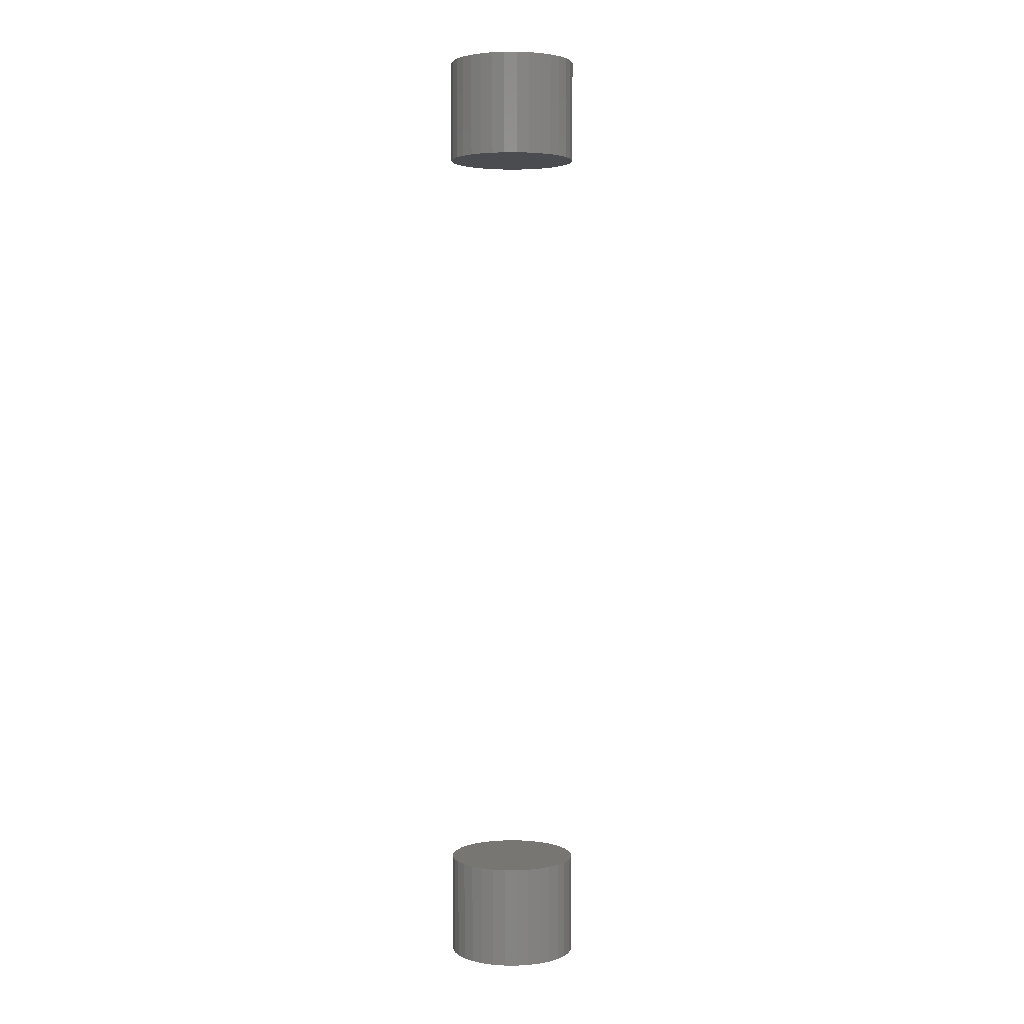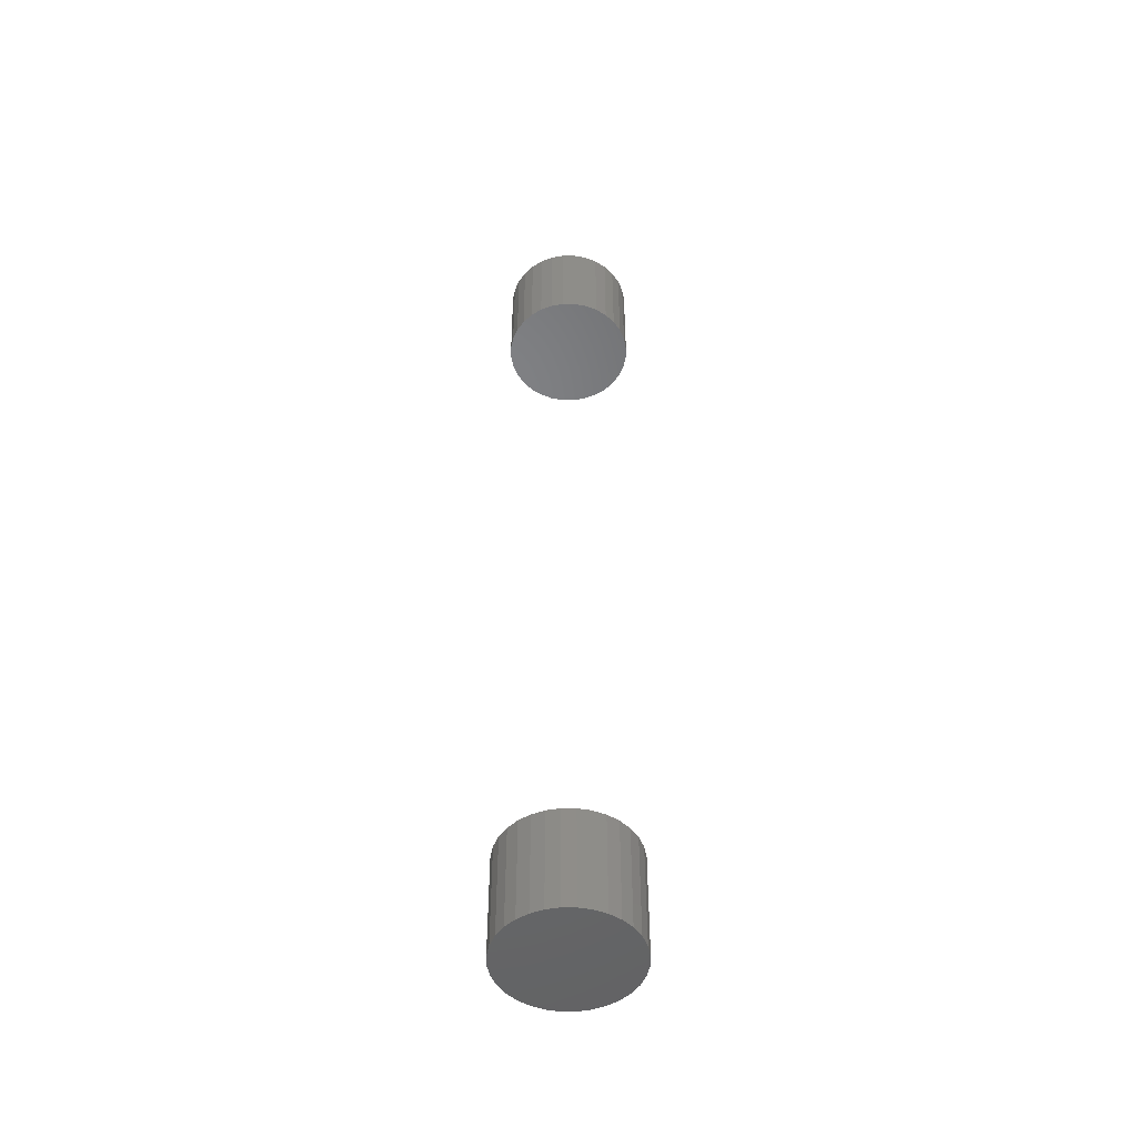
<metadata>
{"format":"stl","ext":"stl","renderer":"f3d","projection":"perspective","resolution":1024,"background":"white","views":[{"elev":3.3,"azim":74.4,"up":"+Y"},{"elev":-49.9,"azim":-50.9,"up":"+Y"}]}
</metadata>
<code>
# stl→obj: 128 verts, 248 faces
v -0.4375 -0.7188 0.375
v -0.4375 -0.8125 0.375
v -0.4364 -0.7188 0.3866
v -0.4364 -0.8125 0.3866
v -0.433 -0.7188 0.3977
v -0.433 -0.8125 0.3977
v -0.4275 -0.7188 0.4079
v -0.4275 -0.8125 0.4079
v -0.4202 -0.7188 0.4169
v -0.4202 -0.8125 0.4169
v -0.4112 -0.7188 0.4242
v -0.4112 -0.8125 0.4242
v -0.4009 -0.7188 0.4297
v -0.4009 -0.8125 0.4297
v -0.3898 -0.7188 0.4331
v -0.3898 -0.8125 0.4331
v -0.3783 -0.7188 0.4342
v -0.3783 -0.8125 0.4342
v -0.3667 -0.7188 0.4331
v -0.3667 -0.8125 0.4331
v -0.3556 -0.7188 0.4297
v -0.3556 -0.8125 0.4297
v -0.3454 -0.7188 0.4242
v -0.3454 -0.8125 0.4242
v -0.3364 -0.7188 0.4169
v -0.3364 -0.8125 0.4169
v -0.3291 -0.7188 0.4079
v -0.3291 -0.8125 0.4079
v -0.3236 -0.7188 0.3977
v -0.3236 -0.8125 0.3977
v -0.3202 -0.7188 0.3866
v -0.3202 -0.8125 0.3866
v -0.3191 -0.7188 0.375
v -0.3191 -0.8125 0.375
v -0.4375 0.0625 0.375
v -0.4375 -0.03125 0.375
v -0.4364 0.0625 0.3866
v -0.4364 -0.03125 0.3866
v -0.433 0.0625 0.3977
v -0.433 -0.03125 0.3977
v -0.4275 0.0625 0.4079
v -0.4275 -0.03125 0.4079
v -0.4202 0.0625 0.4169
v -0.4202 -0.03125 0.4169
v -0.4112 0.0625 0.4242
v -0.4112 -0.03125 0.4242
v -0.4009 0.0625 0.4297
v -0.4009 -0.03125 0.4297
v -0.3898 0.0625 0.4331
v -0.3898 -0.03125 0.4331
v -0.3783 0.0625 0.4342
v -0.3783 -0.03125 0.4342
v -0.3667 0.0625 0.4331
v -0.3667 -0.03125 0.4331
v -0.3556 0.0625 0.4297
v -0.3556 -0.03125 0.4297
v -0.3454 0.0625 0.4242
v -0.3454 -0.03125 0.4242
v -0.3364 0.0625 0.4169
v -0.3364 -0.03125 0.4169
v -0.3291 0.0625 0.4079
v -0.3291 -0.03125 0.4079
v -0.3236 0.0625 0.3977
v -0.3236 -0.03125 0.3977
v -0.3202 0.0625 0.3866
v -0.3202 -0.03125 0.3866
v -0.3191 0.0625 0.375
v -0.3191 -0.03125 0.375
v -0.3202 -0.7188 0.3634
v -0.3202 -0.8125 0.3634
v -0.3236 -0.7188 0.3523
v -0.3236 -0.8125 0.3523
v -0.3291 -0.7188 0.3421
v -0.3291 -0.8125 0.3421
v -0.3364 -0.7188 0.3331
v -0.3364 -0.8125 0.3331
v -0.3454 -0.7188 0.3258
v -0.3454 -0.8125 0.3258
v -0.3556 -0.7188 0.3203
v -0.3556 -0.8125 0.3203
v -0.3667 -0.7188 0.3169
v -0.3667 -0.8125 0.3169
v -0.3783 -0.7188 0.3158
v -0.3783 -0.8125 0.3158
v -0.3898 -0.7188 0.3169
v -0.3898 -0.8125 0.3169
v -0.4009 -0.7188 0.3203
v -0.4009 -0.8125 0.3203
v -0.4112 -0.7188 0.3258
v -0.4112 -0.8125 0.3258
v -0.4202 -0.7188 0.3331
v -0.4202 -0.8125 0.3331
v -0.4275 -0.7188 0.3421
v -0.4275 -0.8125 0.3421
v -0.433 -0.7188 0.3523
v -0.433 -0.8125 0.3523
v -0.4364 -0.7188 0.3634
v -0.4364 -0.8125 0.3634
v -0.3202 0.0625 0.3634
v -0.3202 -0.03125 0.3634
v -0.3236 0.0625 0.3523
v -0.3236 -0.03125 0.3523
v -0.3291 0.0625 0.3421
v -0.3291 -0.03125 0.3421
v -0.3364 0.0625 0.3331
v -0.3364 -0.03125 0.3331
v -0.3454 0.0625 0.3258
v -0.3454 -0.03125 0.3258
v -0.3556 0.0625 0.3203
v -0.3556 -0.03125 0.3203
v -0.3667 0.0625 0.3169
v -0.3667 -0.03125 0.3169
v -0.3783 0.0625 0.3158
v -0.3783 -0.03125 0.3158
v -0.3898 0.0625 0.3169
v -0.3898 -0.03125 0.3169
v -0.4009 0.0625 0.3203
v -0.4009 -0.03125 0.3203
v -0.4112 0.0625 0.3258
v -0.4112 -0.03125 0.3258
v -0.4202 0.0625 0.3331
v -0.4202 -0.03125 0.3331
v -0.4275 0.0625 0.3421
v -0.4275 -0.03125 0.3421
v -0.433 0.0625 0.3523
v -0.433 -0.03125 0.3523
v -0.4364 0.0625 0.3634
v -0.4364 -0.03125 0.3634
f 1 2 3
f 3 2 4
f 3 4 5
f 5 4 6
f 5 6 7
f 7 6 8
f 7 8 9
f 9 8 10
f 9 10 11
f 11 10 12
f 11 12 13
f 13 12 14
f 13 14 15
f 15 14 16
f 15 16 17
f 17 16 18
f 17 18 19
f 19 18 20
f 19 20 21
f 21 20 22
f 21 22 23
f 23 22 24
f 23 24 25
f 25 24 26
f 25 26 27
f 27 26 28
f 27 28 29
f 29 28 30
f 29 30 31
f 31 30 32
f 31 32 33
f 33 32 34
f 35 36 37
f 37 36 38
f 37 38 39
f 39 38 40
f 39 40 41
f 41 40 42
f 41 42 43
f 43 42 44
f 43 44 45
f 45 44 46
f 45 46 47
f 47 46 48
f 47 48 49
f 49 48 50
f 49 50 51
f 51 50 52
f 51 52 53
f 53 52 54
f 53 54 55
f 55 54 56
f 55 56 57
f 57 56 58
f 57 58 59
f 59 58 60
f 59 60 61
f 61 60 62
f 61 62 63
f 63 62 64
f 63 64 65
f 65 64 66
f 65 66 67
f 67 66 68
f 33 34 69
f 69 34 70
f 69 70 71
f 71 70 72
f 71 72 73
f 73 72 74
f 73 74 75
f 75 74 76
f 75 76 77
f 77 76 78
f 77 78 79
f 79 78 80
f 79 80 81
f 81 80 82
f 81 82 83
f 83 82 84
f 83 84 85
f 85 84 86
f 85 86 87
f 87 86 88
f 87 88 89
f 89 88 90
f 89 90 91
f 91 90 92
f 91 92 93
f 93 92 94
f 93 94 95
f 95 94 96
f 95 96 97
f 97 96 98
f 97 98 1
f 1 98 2
f 67 68 99
f 99 68 100
f 99 100 101
f 101 100 102
f 101 102 103
f 103 102 104
f 103 104 105
f 105 104 106
f 105 106 107
f 107 106 108
f 107 108 109
f 109 108 110
f 109 110 111
f 111 110 112
f 111 112 113
f 113 112 114
f 113 114 115
f 115 114 116
f 115 116 117
f 117 116 118
f 117 118 119
f 119 118 120
f 119 120 121
f 121 120 122
f 121 122 123
f 123 122 124
f 123 124 125
f 125 124 126
f 125 126 127
f 127 126 128
f 127 128 35
f 35 128 36
f 50 54 52
f 54 50 48
f 54 48 56
f 56 48 46
f 56 46 58
f 58 46 44
f 58 44 60
f 60 44 42
f 60 42 62
f 62 42 40
f 62 40 64
f 102 124 104
f 104 124 122
f 104 122 106
f 106 122 120
f 106 120 108
f 108 120 118
f 108 118 110
f 110 118 116
f 110 116 112
f 112 116 114
f 64 40 66
f 66 40 38
f 66 38 68
f 68 38 36
f 68 36 100
f 100 36 128
f 100 128 102
f 102 128 126
f 102 126 124
f 17 19 15
f 13 15 19
f 21 13 19
f 11 13 21
f 23 11 21
f 9 11 23
f 25 9 23
f 7 9 25
f 27 7 25
f 5 7 27
f 29 5 27
f 73 93 71
f 91 93 73
f 75 91 73
f 89 91 75
f 77 89 75
f 87 89 77
f 79 87 77
f 85 87 79
f 81 85 79
f 83 85 81
f 93 95 71
f 71 95 97
f 71 97 69
f 69 97 1
f 69 1 33
f 33 1 3
f 33 3 31
f 31 3 5
f 31 5 29
f 51 53 49
f 47 49 53
f 55 47 53
f 45 47 55
f 57 45 55
f 43 45 57
f 59 43 57
f 41 43 59
f 61 41 59
f 39 41 61
f 63 39 61
f 103 123 101
f 121 123 103
f 105 121 103
f 119 121 105
f 107 119 105
f 117 119 107
f 109 117 107
f 115 117 109
f 111 115 109
f 113 115 111
f 123 125 101
f 101 125 127
f 101 127 99
f 99 127 35
f 99 35 67
f 67 35 37
f 67 37 65
f 65 37 39
f 65 39 63
f 16 20 18
f 20 16 14
f 20 14 22
f 22 14 12
f 22 12 24
f 24 12 10
f 24 10 26
f 26 10 8
f 26 8 28
f 28 8 6
f 28 6 30
f 72 94 74
f 74 94 92
f 74 92 76
f 76 92 90
f 76 90 78
f 78 90 88
f 78 88 80
f 80 88 86
f 80 86 82
f 82 86 84
f 30 6 32
f 32 6 4
f 32 4 34
f 34 4 2
f 34 2 70
f 70 2 98
f 70 98 72
f 72 98 96
f 72 96 94

</code>
